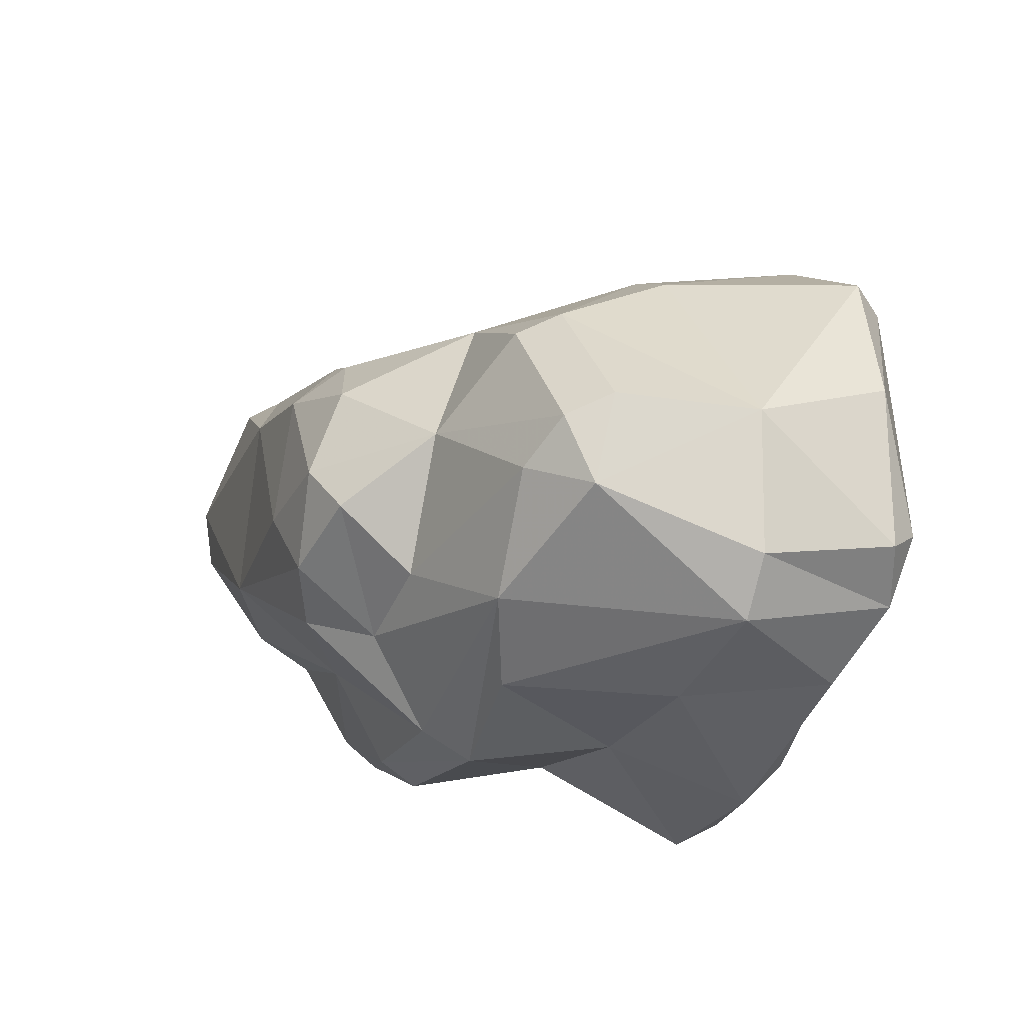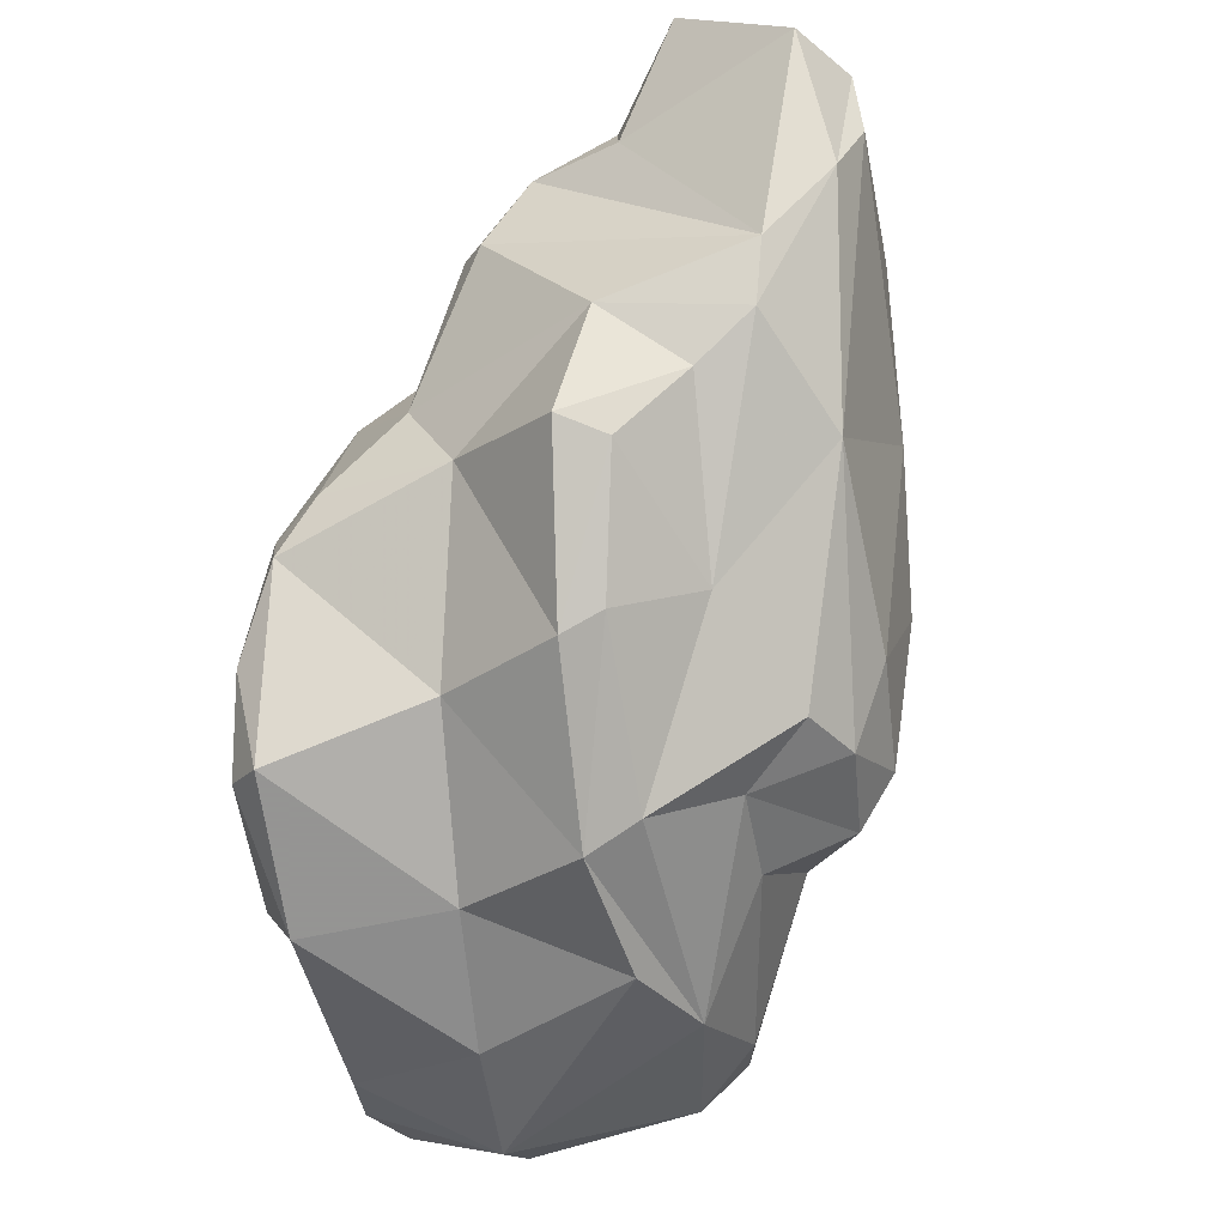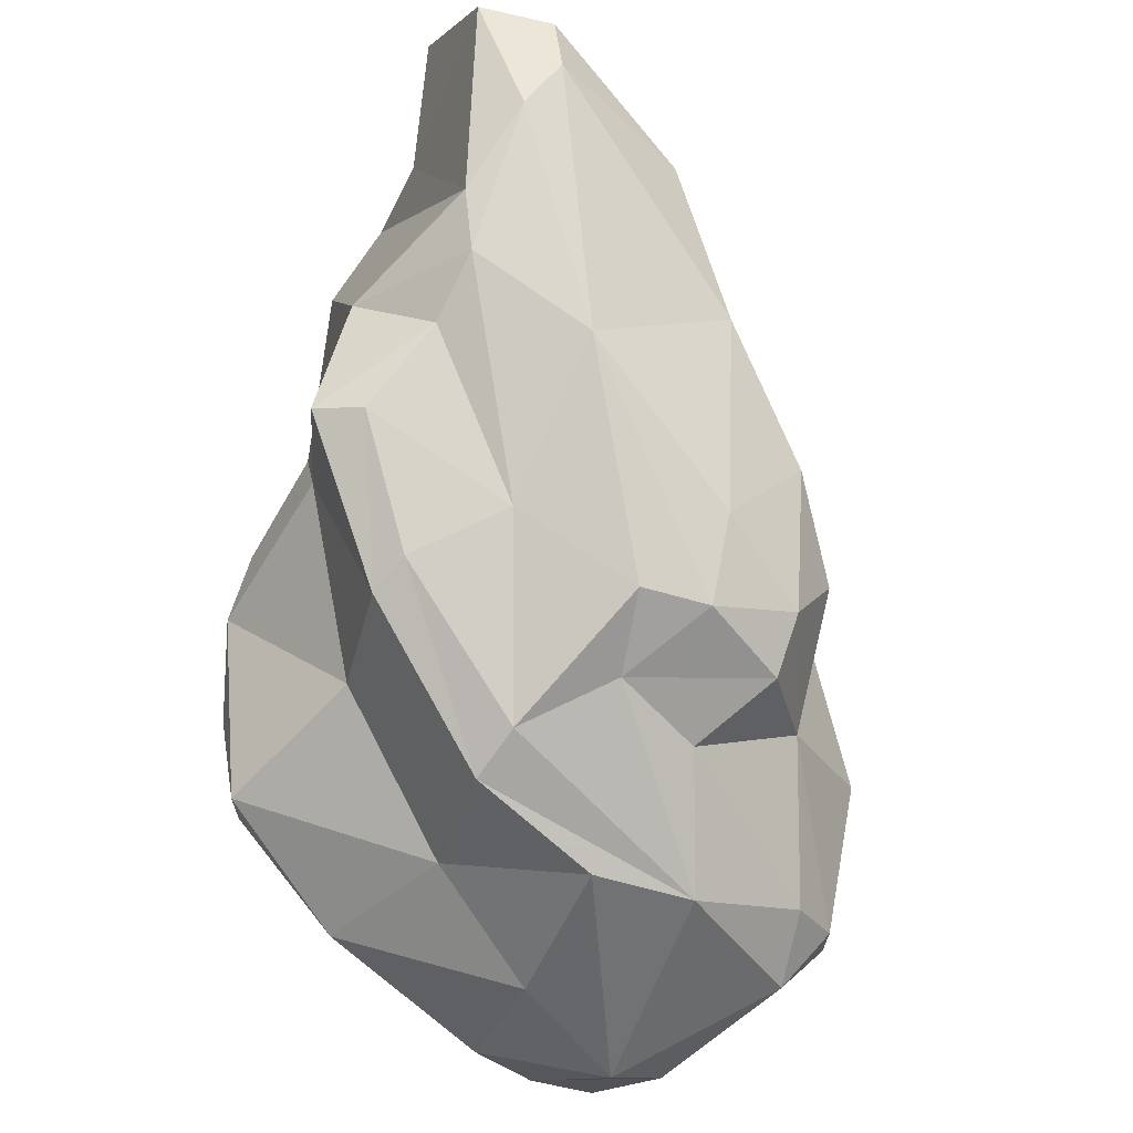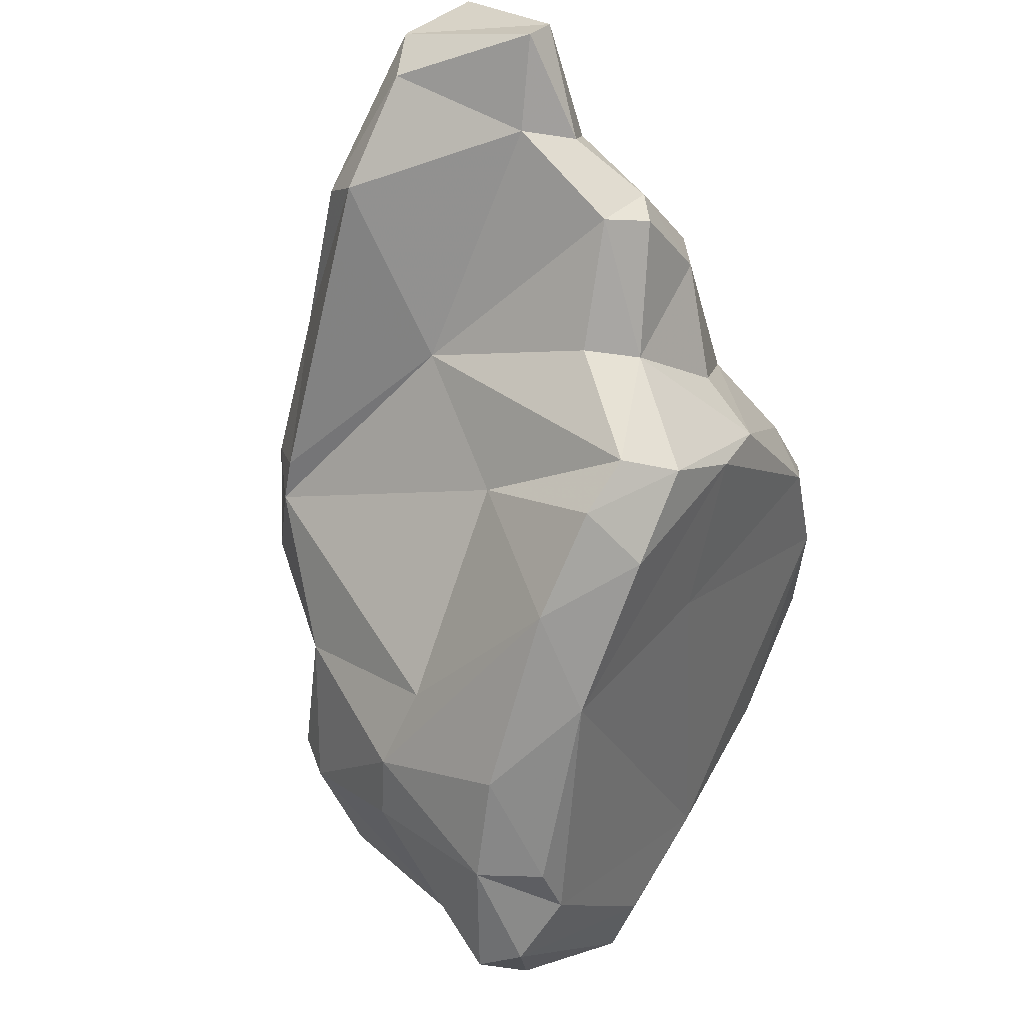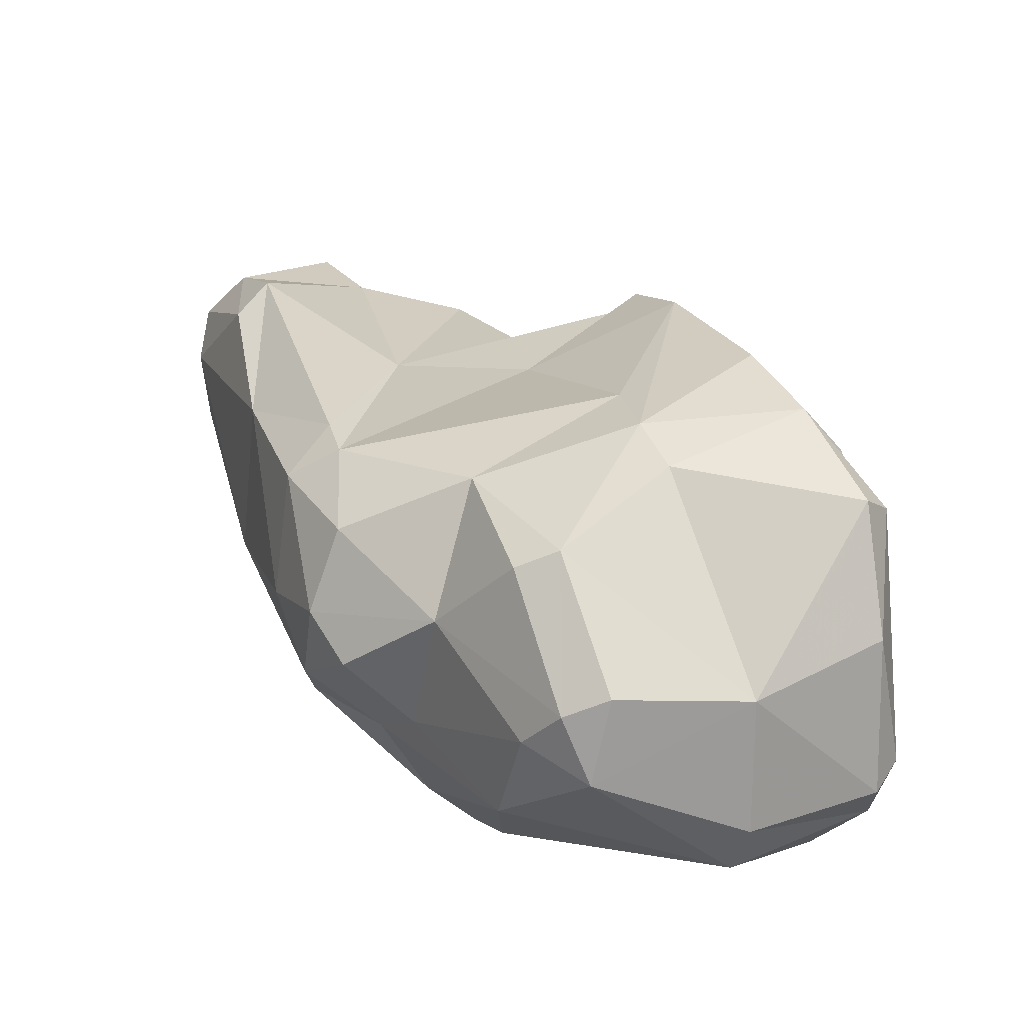
<metadata>
{"format":"obj","ext":"obj","renderer":"f3d","projection":"perspective","resolution":1024,"background":"white","views":[{"elev":-59.9,"azim":-84.1,"up":"+Y"},{"elev":-34.0,"azim":130.5,"up":"+Y"},{"elev":-40.5,"azim":163.2,"up":"+Y"},{"elev":64.9,"azim":-34.1,"up":"+Y"},{"elev":-22.4,"azim":-83.7,"up":"+Y"}]}
</metadata>
<code>
v 138.8 253.1 73.07
v 138.4 253.4 74.35
v 138 257.2 73.16
v 139.3 253.5 77.85
v 139.2 261.1 75.15
v 138.6 258.4 80.84
v 138.3 256.9 71.95
v 138.6 259.6 75.9
v 139.9 251.6 73.69
v 140 255.2 81.06
v 140 252.9 71.95
v 139.5 261.5 79.41
v 141.2 261.6 66.88
v 141 260.9 80.33
v 139.6 260 70.71
v 139.6 258.6 81.35
v 140.8 263.7 78.11
v 141.8 250.9 77.56
v 140.7 259.1 67
v 140.8 262.7 74.54
v 140.7 256.4 69.62
v 141.7 262.6 66.49
v 142 257.3 66.06
v 143.3 250.4 77.01
v 143.9 254.6 81.15
v 142.3 255.9 66.95
v 142.7 252 80.82
v 143.8 264.8 78.06
v 144.4 256.5 65.48
v 143 253 81.38
v 143.9 254.7 68.64
v 142 261.3 65.31
v 141.3 259.4 80.93
v 145.8 252.1 70.82
v 145.1 265.7 71.64
v 146.1 269.5 63.55
v 146.1 251.4 75.25
v 146.1 268.5 74.78
v 143.8 267 76
v 144.2 264.4 63.71
v 143.1 252 71.02
v 144.2 258.7 64.63
v 148.2 261.9 62.72
v 146.2 256.6 65.42
v 146.1 255.4 67.36
v 145.9 266.5 67.66
v 145.9 268.4 62.72
v 144.4 252 80.64
v 149.6 268.9 60.67
v 149.7 270.6 60.81
v 148.4 254.1 68.41
v 149 253.4 69.62
v 146.4 251.7 79.11
v 146.8 267.2 76.3
v 149.3 258.5 65.67
v 148.6 271.1 62.18
v 147.7 268.8 74.12
v 150.7 266.4 74.9
v 146.9 254.4 79.76
v 148.5 263 76.61
v 148.8 268.6 70.83
v 150.8 253 76.75
v 149 268.1 74.94
v 150.7 270.7 68.85
v 150.5 267.3 60.87
v 151.6 257.3 66.74
v 148.9 253.4 73.34
v 150.2 271.4 65.72
v 151.2 263.7 62.72
v 151.5 273.1 64.28
v 151.9 270.3 69.35
v 150.6 254.2 77.87
v 152.2 265.4 74.18
v 151.7 262.5 64.15
v 151.7 270.7 60.97
v 150.1 268.1 71.63
v 153 267.9 69.97
v 151.5 271 66.47
v 152.1 256.7 67.63
v 152.1 270 65.94
v 152.1 265.8 72.25
v 152.4 270 68.44
v 151.5 265.3 62.27
v 151.9 256.8 71.28
v 152.3 272.7 64.06
v 153.4 261.6 69.67
v 153.5 255.6 76.08
v 153 260.4 65.34
v 154.3 261.8 73.12
v 153.5 263.9 65.52
v 153.4 267.6 69.03
v 153.3 263.8 71.27
v 154.1 261.3 74.66
v 154.2 260.7 66.02
v 154.3 258.1 75.39
v 154.6 260.3 74.06
v 153.9 255.4 74.91
g foo
f 31 26 45
f 21 23 26
f 29 26 23
f 45 26 29
f 44 45 29
f 23 21 19
f 42 29 23
f 32 23 19
f 42 23 32
f 43 29 42
f 44 29 43
f 55 44 43
f 32 19 13
f 32 13 22
f 74 55 69
f 69 55 43
f 40 32 22
f 42 32 40
f 69 43 65
f 49 43 40
f 43 42 40
f 22 36 40
f 83 69 65
f 65 43 49
f 36 47 40
f 49 40 47
f 75 83 65
f 49 47 50
f 75 65 50
f 65 49 50
f 56 47 36
f 47 56 50
f 24 9 41
f 24 41 34
f 11 9 1
f 41 9 11
f 9 2 1
f 34 41 52
f 41 11 31
f 51 52 41
f 1 2 3
f 21 11 1
f 31 11 21
f 45 41 31
f 51 41 45
f 7 1 3
f 21 1 7
f 26 31 21
f 44 51 45
f 52 51 66
f 79 52 66
f 55 51 44
f 66 51 55
f 15 7 3
f 15 21 7
f 21 15 19
f 79 66 88
f 88 66 55
f 79 88 94
f 74 88 55
f 15 13 19
f 94 88 74
f 94 74 90
f 13 46 22
f 74 69 90
f 83 90 69
f 46 36 22
f 68 36 46
f 80 82 83
f 75 80 83
f 68 56 36
f 85 80 75
f 68 70 56
f 50 56 70
f 50 85 75
f 85 50 70
f 24 18 9
f 18 4 9
f 37 24 34
f 9 4 2
f 37 34 67
f 52 67 34
f 4 3 2
f 67 52 84
f 4 8 3
f 84 52 79
f 86 84 79
f 8 5 3
f 3 5 15
f 79 94 86
f 20 15 5
f 13 15 20
f 86 94 90
f 92 86 90
f 20 35 13
f 35 46 13
f 91 90 83
f 61 64 46
f 46 64 68
f 82 91 83
f 64 82 78
f 82 80 78
f 68 64 78
f 70 68 78
f 80 85 78
f 70 78 85
f 24 48 18
f 48 27 18
f 53 48 24
f 37 53 24
f 27 4 18
f 37 62 53
f 67 62 37
f 27 10 4
f 97 62 67
f 97 67 84
f 6 4 10
f 8 4 6
f 8 6 12
f 97 84 96
f 96 84 86
f 8 12 5
f 89 96 86
f 17 5 12
f 92 89 86
f 89 92 73
f 39 5 17
f 39 20 5
f 20 39 35
f 73 81 76
f 73 92 81
f 77 81 92
f 92 90 91
f 77 76 81
f 77 92 91
f 38 35 39
f 35 38 57
f 57 46 35
f 57 76 61
f 57 61 46
f 71 76 77
f 82 71 77
f 91 82 77
f 64 61 76
f 71 64 76
f 82 64 71
f 30 27 48
f 25 30 48
f 59 25 48
f 59 48 53
f 30 10 27
f 59 53 62
f 72 59 62
f 33 25 59
f 87 72 62
f 62 97 87
f 16 10 30
f 33 16 25
f 16 30 25
f 95 59 72
f 95 72 87
f 16 6 10
f 87 97 95
f 96 95 97
f 28 33 59
f 12 6 16
f 12 16 33
f 60 59 95
f 14 12 33
f 14 33 28
f 60 28 59
f 93 60 95
f 93 95 96
f 17 12 14
f 89 93 96
f 28 17 14
f 73 93 89
f 58 28 60
f 58 60 93
f 73 58 93
f 39 17 28
f 54 39 28
f 54 28 58
f 38 39 54
f 76 63 73
f 63 58 73
f 63 38 54
f 63 54 58
f 57 38 63
f 76 57 63
g

</code>
